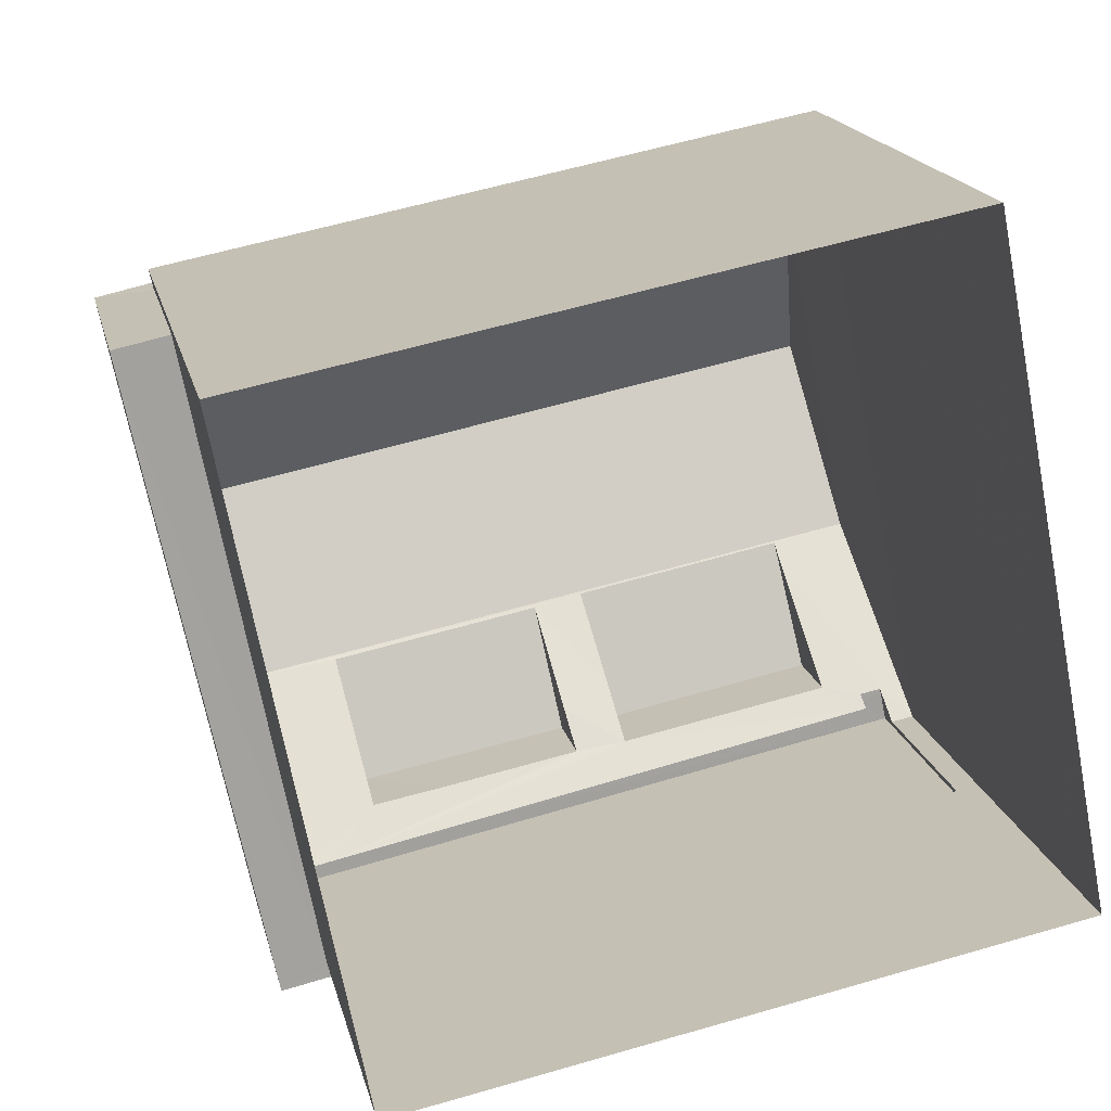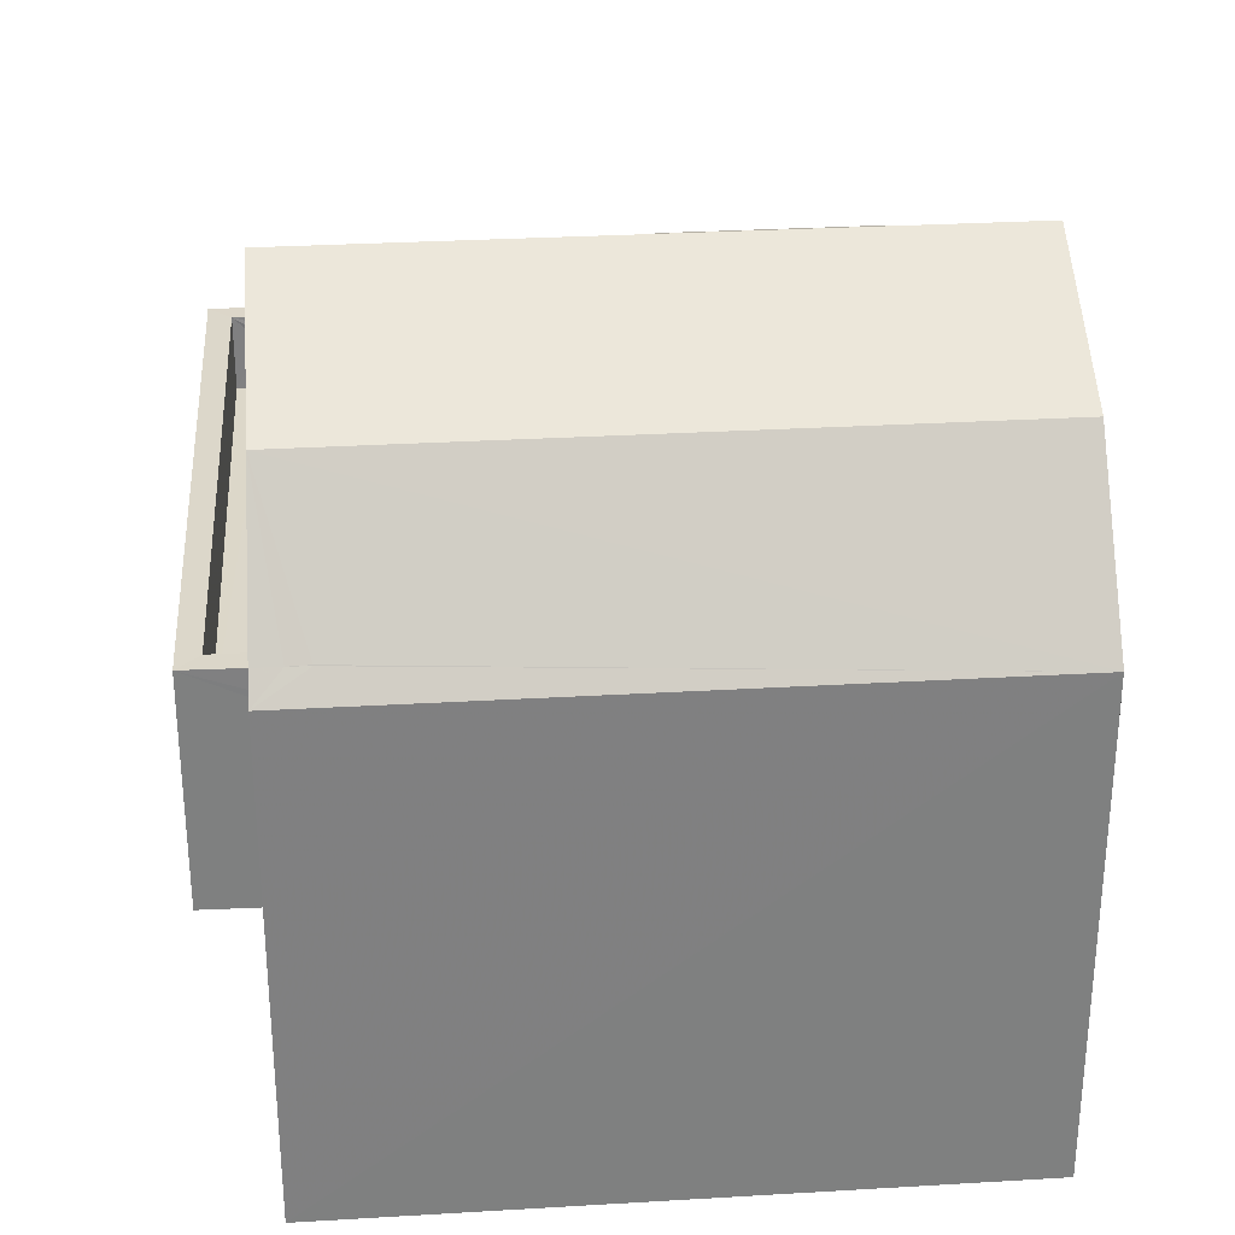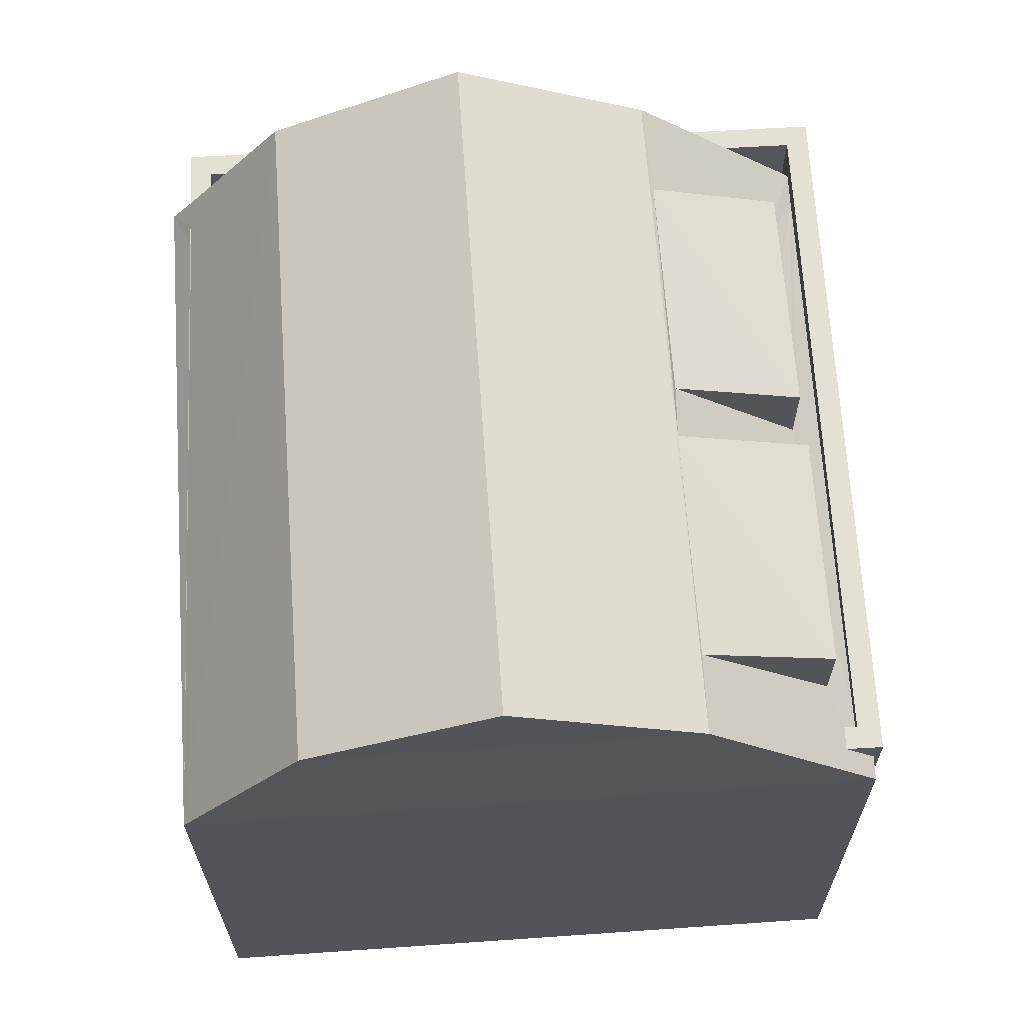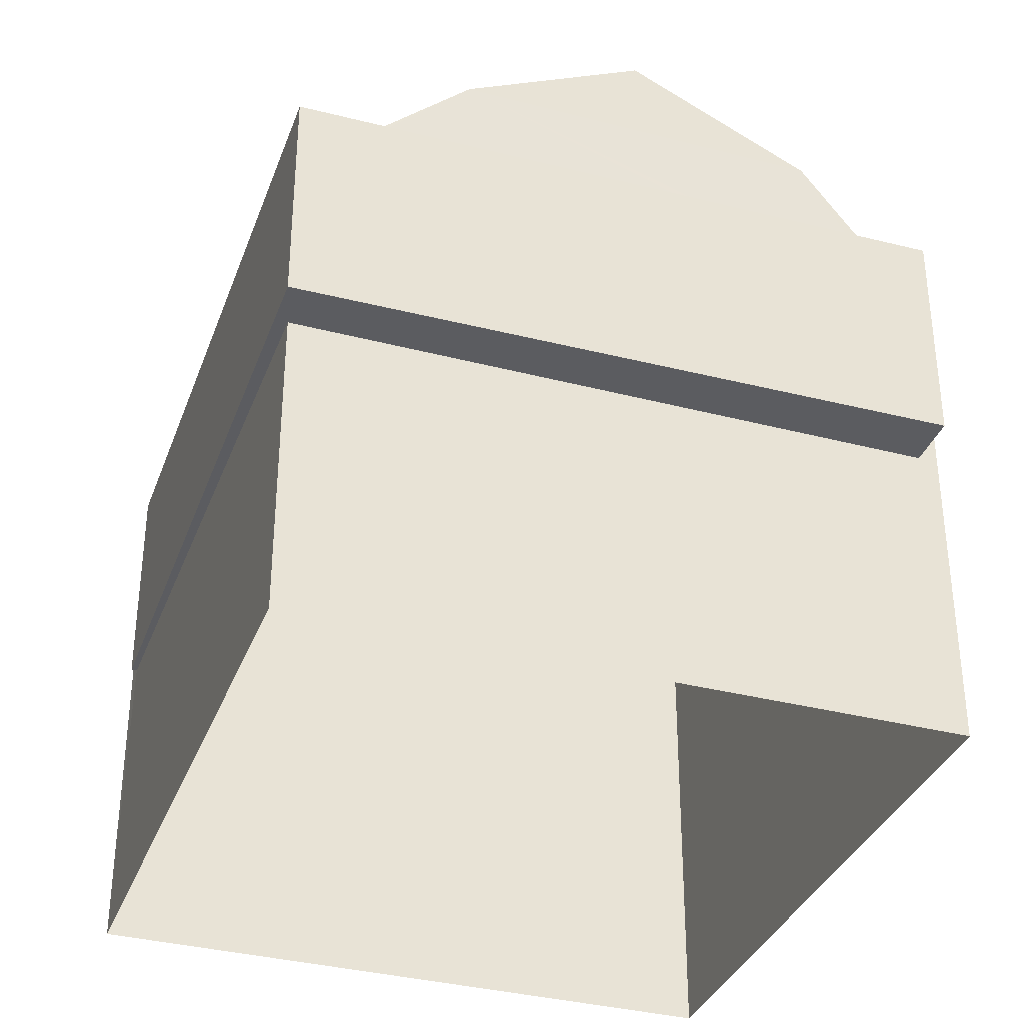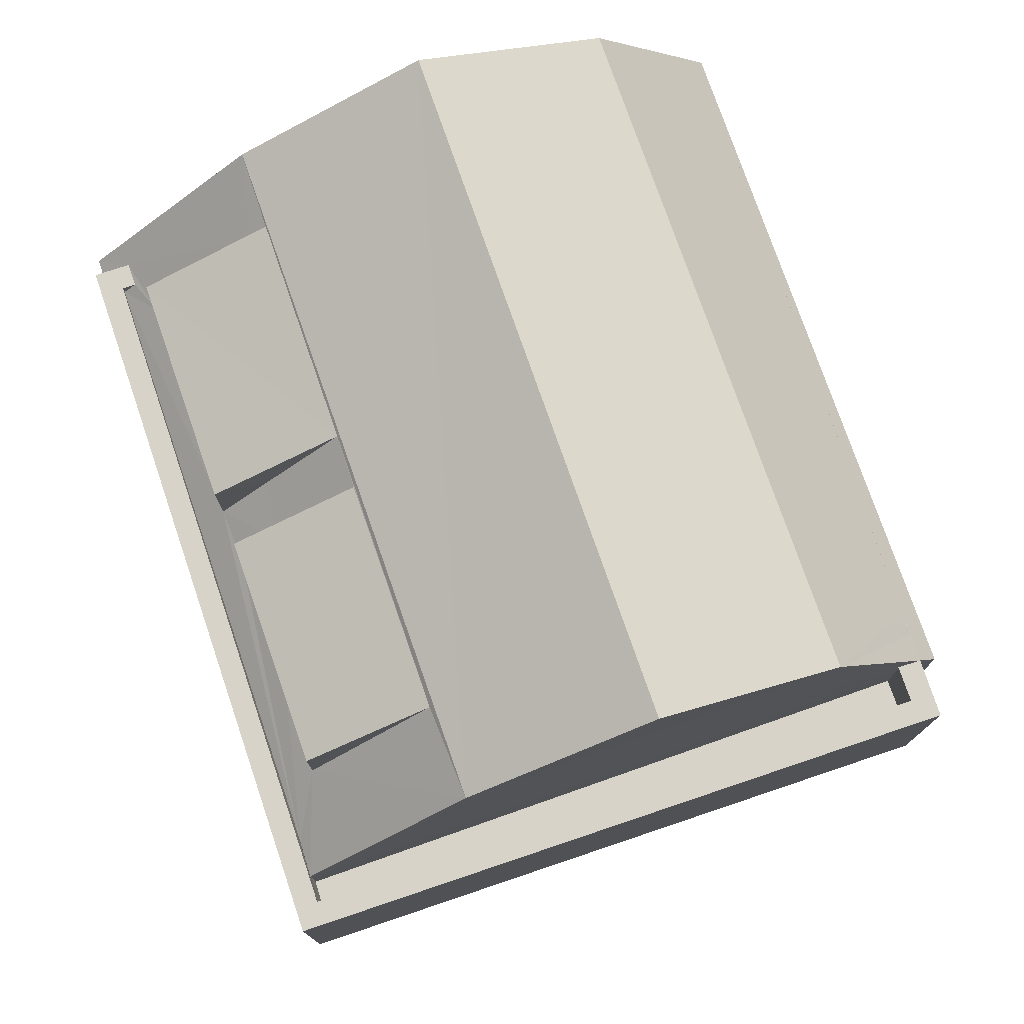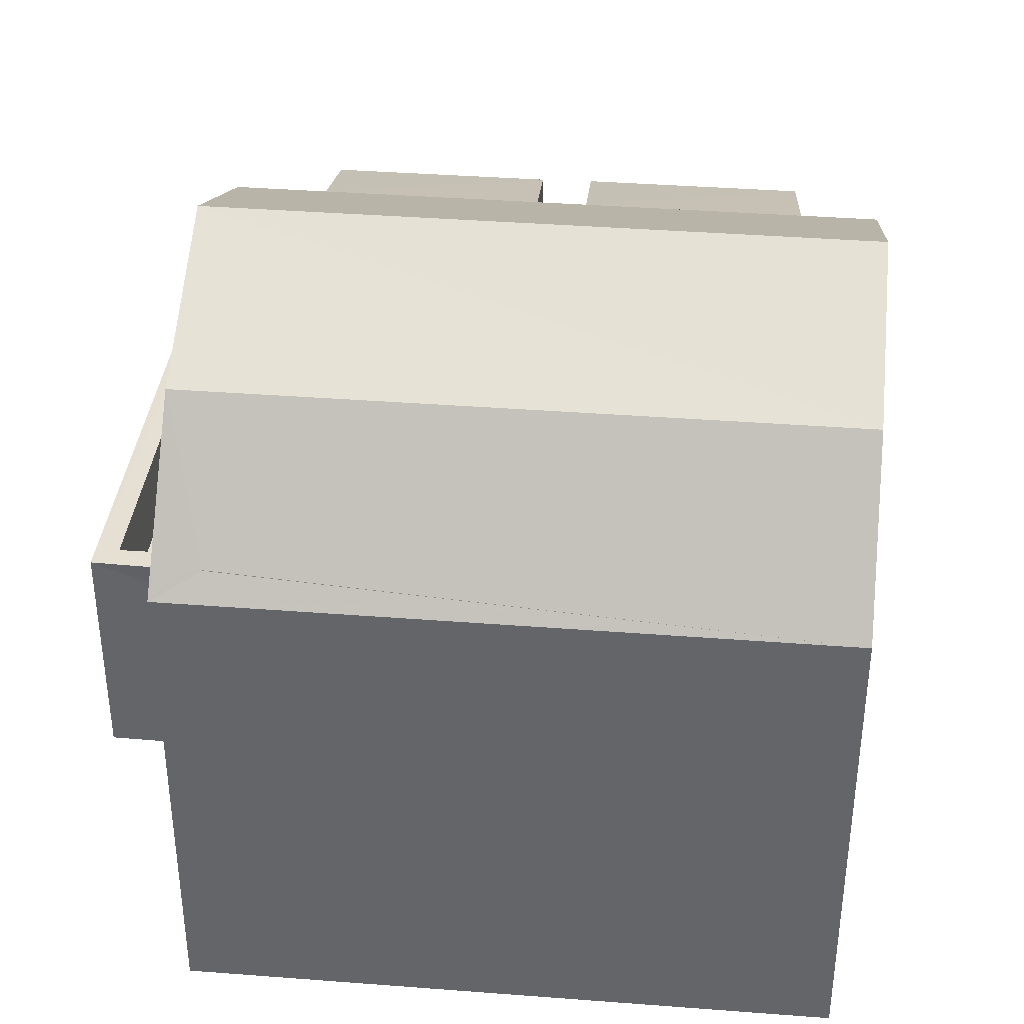
<metadata>
{"format":"obj","ext":"obj","renderer":"f3d","projection":"perspective","resolution":1024,"background":"white","views":[{"elev":17.7,"azim":167.6,"up":"+Y"},{"elev":30.4,"azim":164.0,"up":"+Z"},{"elev":65.7,"azim":-105.1,"up":"+Z"},{"elev":-34.9,"azim":59.7,"up":"+Z"},{"elev":77.1,"azim":59.6,"up":"+Z"},{"elev":37.8,"azim":174.5,"up":"+Z"}]}
</metadata>
<code>
v -8.904e+04 -1.005e+05 2.204
v -8.905e+04 -1.005e+05 2.203
v -8.904e+04 -1.005e+05 2.202
v -8.905e+04 -1.005e+05 2.204
v -8.905e+04 -1.005e+05 6.393
v -8.904e+04 -1.005e+05 6.393
v -8.905e+04 -1.005e+05 6.393
v -8.904e+04 -1.005e+05 6.393
v -8.904e+04 -1.005e+05 6.391
v -8.904e+04 -1.005e+05 6.391
v -8.904e+04 -1.005e+05 11.14
v -8.904e+04 -1.005e+05 10.54
v -8.904e+04 -1.005e+05 10.54
v -8.904e+04 -1.005e+05 11.14
v -8.904e+04 -1.005e+05 11.19
v -8.904e+04 -1.005e+05 9.391
v -8.905e+04 -1.005e+05 9.037
v -8.904e+04 -1.005e+05 9.387
v -8.904e+04 -1.005e+05 9.036
v -8.904e+04 -1.005e+05 9.391
v -8.904e+04 -1.005e+05 9.391
v -8.904e+04 -1.005e+05 9.393
v -8.904e+04 -1.005e+05 9.391
v -8.904e+04 -1.005e+05 9.393
v -8.904e+04 -1.005e+05 9.392
v -8.904e+04 -1.005e+05 9.391
v -8.905e+04 -1.005e+05 9.393
v -8.905e+04 -1.005e+05 9.393
v -8.905e+04 -1.005e+05 9.393
v -8.905e+04 -1.005e+05 9.393
v -8.904e+04 -1.005e+05 9.392
v -8.904e+04 -1.005e+05 9.154
v -8.904e+04 -1.005e+05 9.149
v -8.904e+04 -1.005e+05 9.588
v -8.904e+04 -1.005e+05 9.588
v -8.904e+04 -1.005e+05 11.19
v -8.905e+04 -1.005e+05 11.19
v -8.904e+04 -1.005e+05 11.16
v -8.904e+04 -1.005e+05 10.22
v -8.904e+04 -1.005e+05 10.05
v -8.905e+04 -1.005e+05 11.16
v -8.905e+04 -1.005e+05 10.94
v -8.904e+04 -1.005e+05 12.36
v -8.905e+04 -1.005e+05 12.36
v -8.905e+04 -1.005e+05 11.19
v -8.905e+04 -1.005e+05 9.038
v -8.905e+04 -1.005e+05 9.038
v -8.905e+04 -1.005e+05 9.235
v -8.905e+04 -1.005e+05 9.555
v -8.904e+04 -1.005e+05 9.588
v -8.905e+04 -1.005e+05 9.555
v -8.904e+04 -1.005e+05 8.393
v -8.904e+04 -1.005e+05 8.393
v -8.904e+04 -1.005e+05 8.392
v -8.904e+04 -1.005e+05 8.392
v -8.904e+04 -1.005e+05 9.391
v -8.905e+04 -1.005e+05 10.54
v -8.905e+04 -1.005e+05 10.54
v -8.904e+04 -1.005e+05 9.125
v -8.904e+04 -1.005e+05 9.036
v -8.904e+04 -1.005e+05 9.037
v -8.904e+04 -1.005e+05 9.038
v -8.904e+04 -1.005e+05 9.223
f 1 2 3
f 1 4 2
f 5 6 7
f 7 6 8
f 8 6 9
f 6 10 9
f 11 12 13
f 11 14 12
f 15 16 17
f 18 19 17
f 20 21 15
f 16 18 17
f 15 21 16
f 22 23 24
f 25 23 26
f 27 22 24
f 28 27 29
f 30 28 29
f 25 26 31
f 24 23 25
f 27 24 29
f 32 33 34
f 35 32 34
f 33 36 34
f 36 37 38
f 39 40 14
f 41 37 42
f 14 11 38
f 34 36 11
f 39 14 38
f 38 37 41
f 11 36 38
f 36 43 44
f 17 45 15
f 44 37 36
f 37 46 28
f 42 37 28
f 28 46 47
f 48 32 49
f 39 49 40
f 50 32 35
f 42 28 51
f 40 49 50
f 51 28 30
f 51 30 48
f 49 51 48
f 50 49 32
f 21 19 18
f 21 20 19
f 44 43 45
f 52 53 54
f 55 52 54
f 21 56 16
f 38 57 58
f 38 41 57
f 45 43 15
f 39 58 49
f 39 38 58
f 59 60 19
f 21 18 56
f 61 52 55
f 61 62 52
f 47 46 5
f 6 5 1
f 1 5 4
f 5 46 4
f 50 35 12
f 12 35 13
f 35 34 13
f 54 61 55
f 63 25 31
f 25 61 54
f 63 61 25
f 40 50 12
f 14 40 12
f 22 27 7
f 8 22 7
f 44 45 37
f 25 54 53
f 24 25 53
f 53 52 62
f 53 62 24
f 24 32 29
f 32 48 29
f 33 32 24
f 62 33 24
f 19 10 3
f 3 10 1
f 19 60 10
f 1 10 6
f 17 46 45
f 48 30 29
f 10 60 9
f 9 60 23
f 59 26 23
f 60 59 23
f 33 62 36
f 62 61 36
f 61 63 36
f 36 63 15
f 19 20 59
f 59 20 26
f 31 26 15
f 63 31 15
f 26 20 15
f 49 58 57
f 51 49 57
f 27 47 7
f 7 47 5
f 28 47 27
f 18 16 56
f 46 37 45
f 4 17 2
f 4 46 17
f 43 36 15
f 34 11 13
f 8 23 22
f 8 9 23
f 17 3 2
f 17 19 3
f 42 51 57
f 41 42 57

</code>
